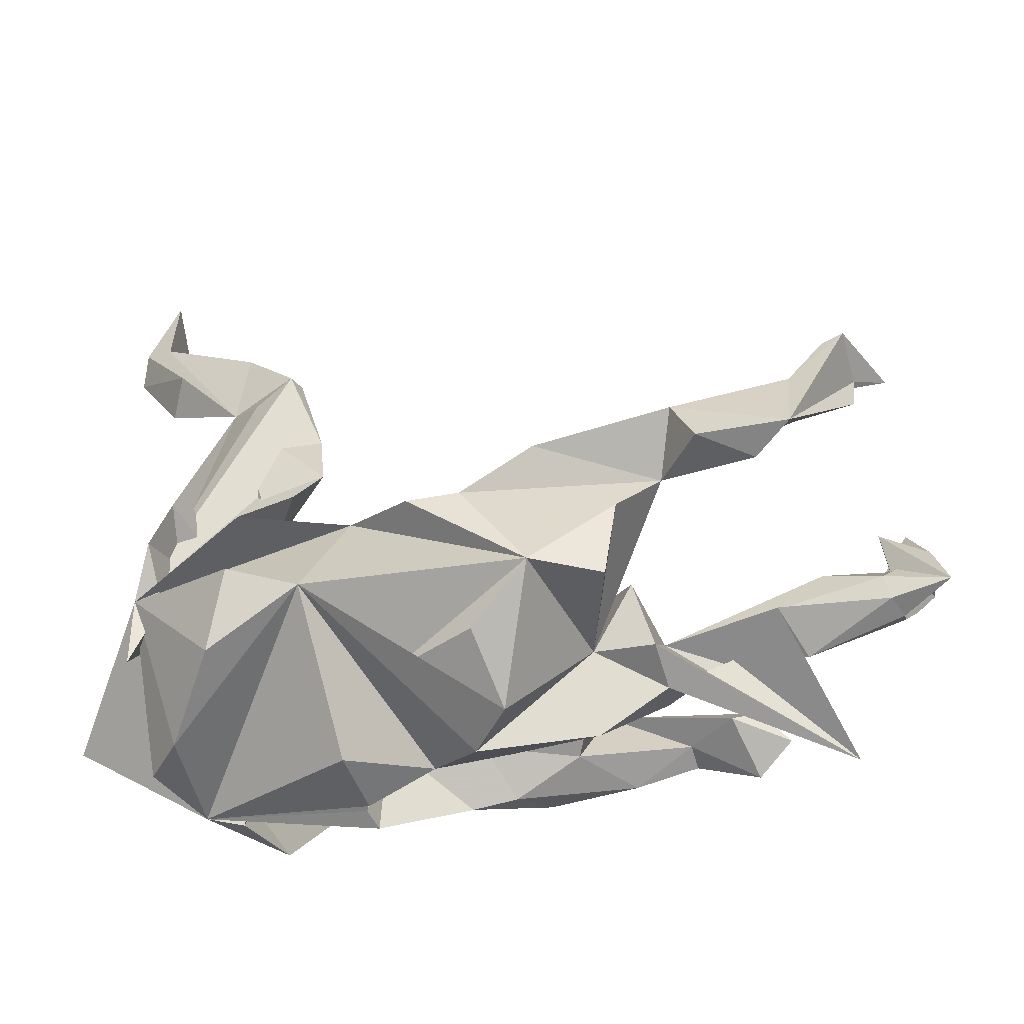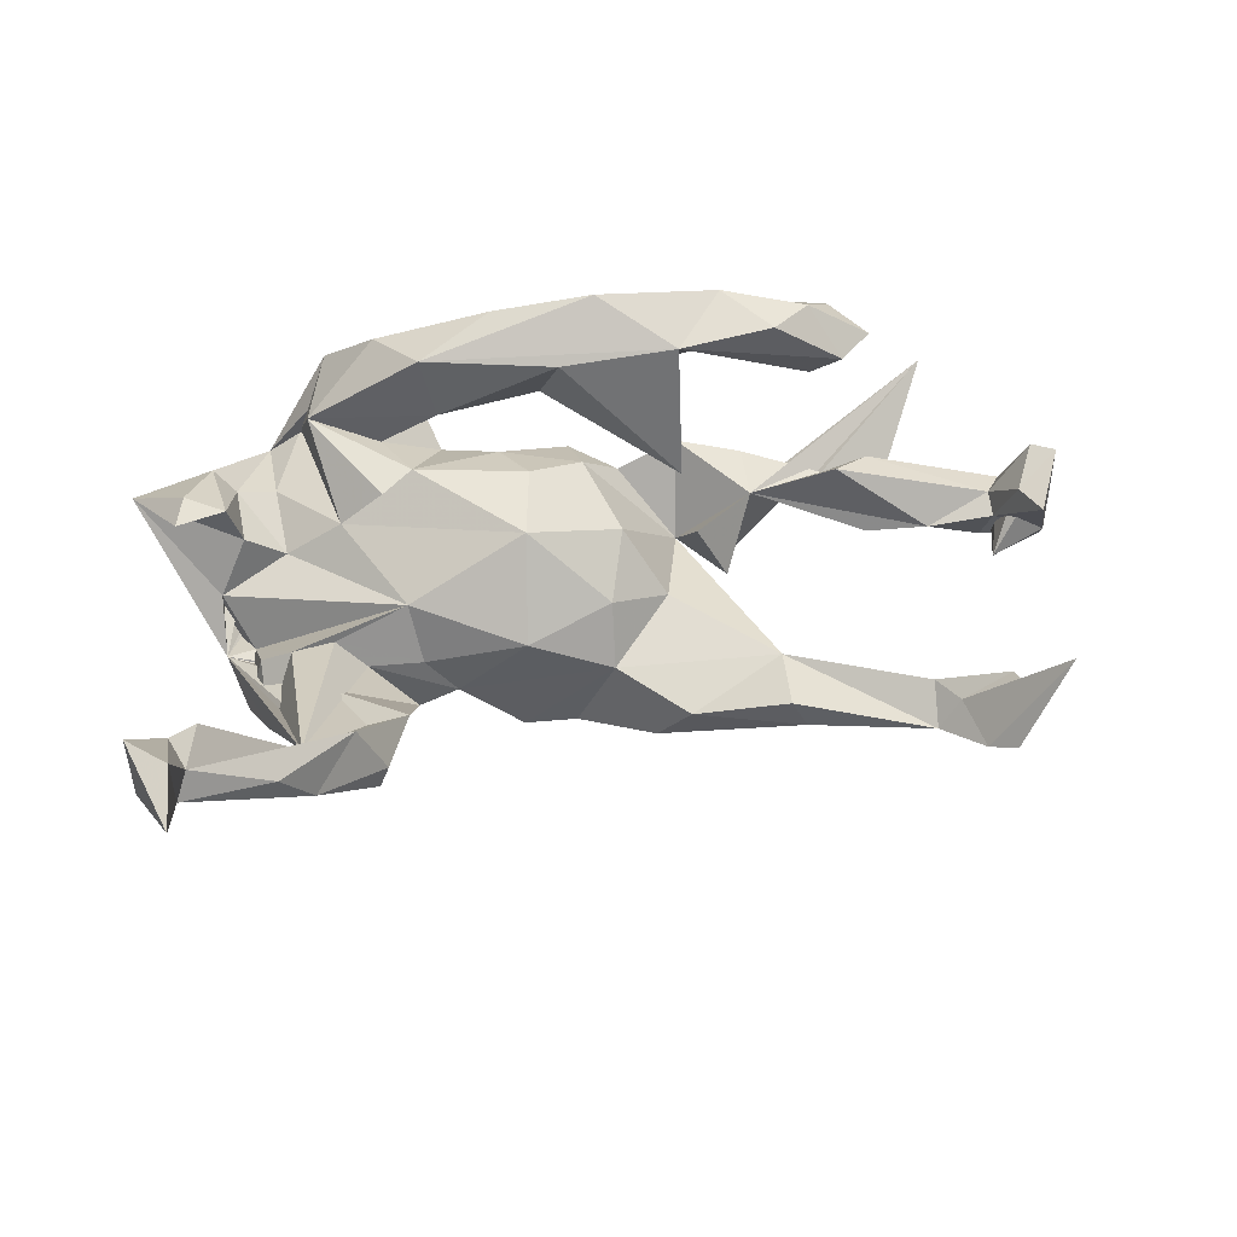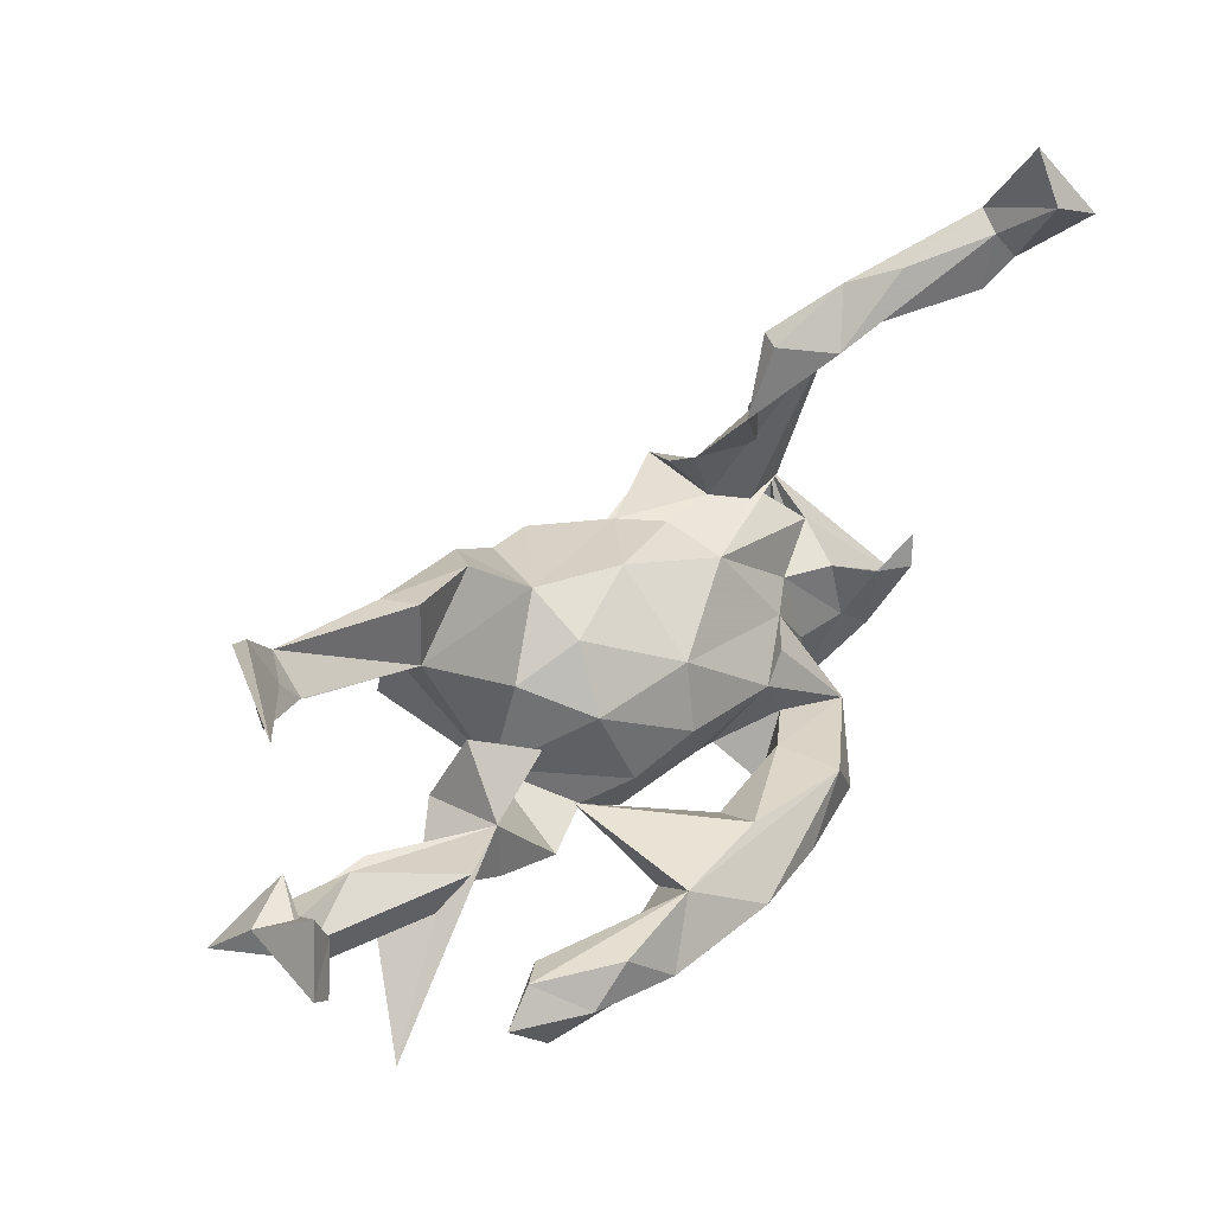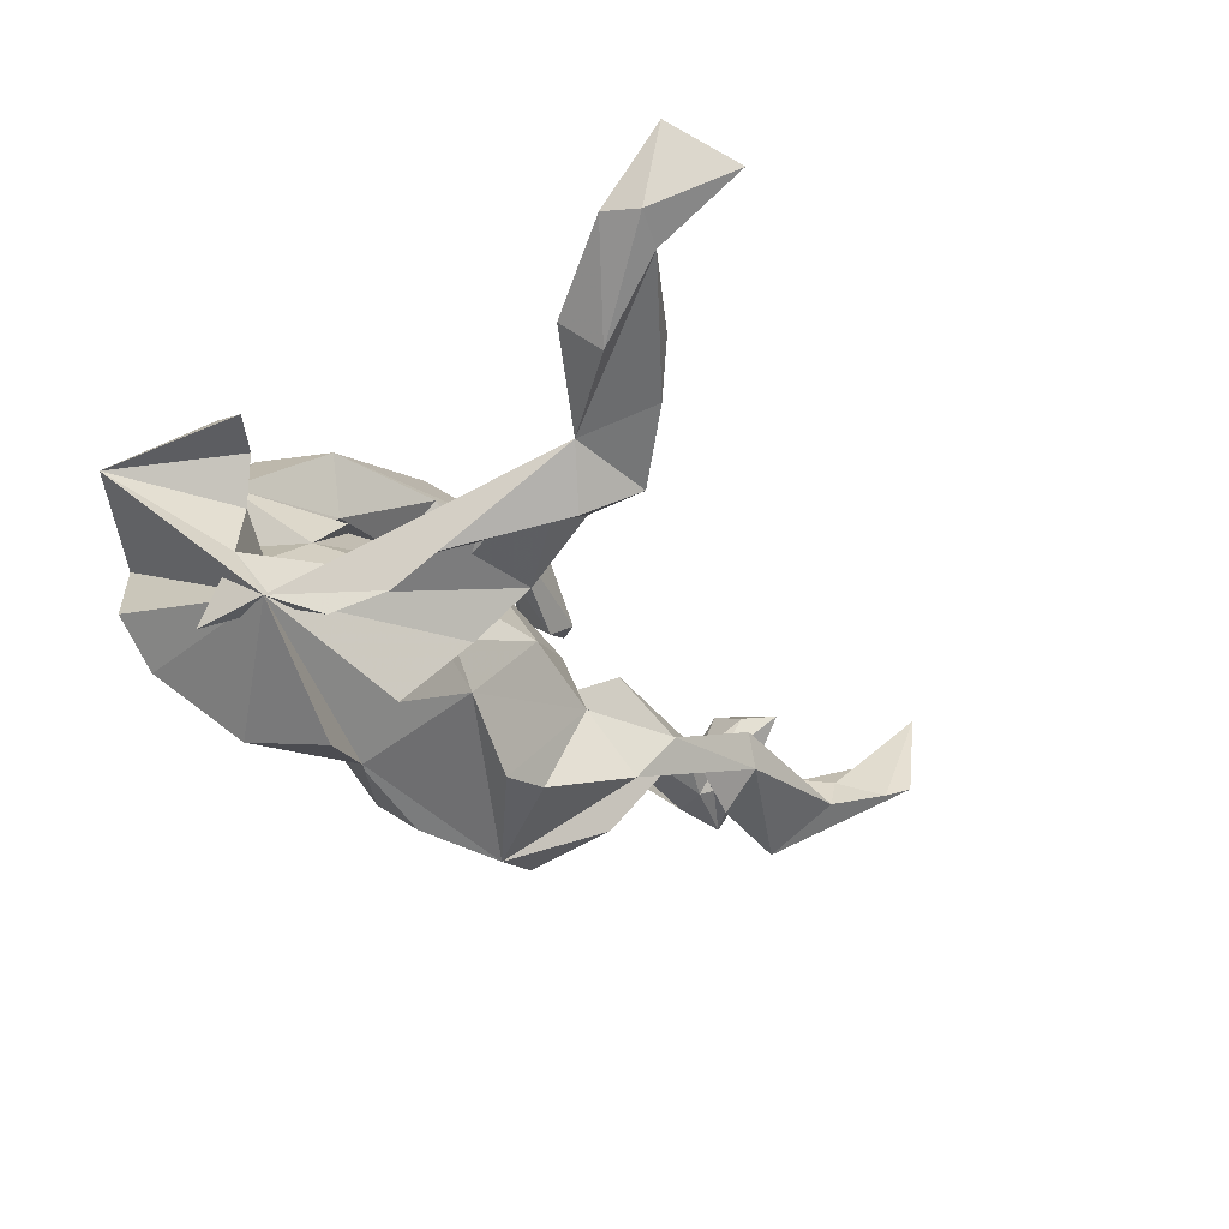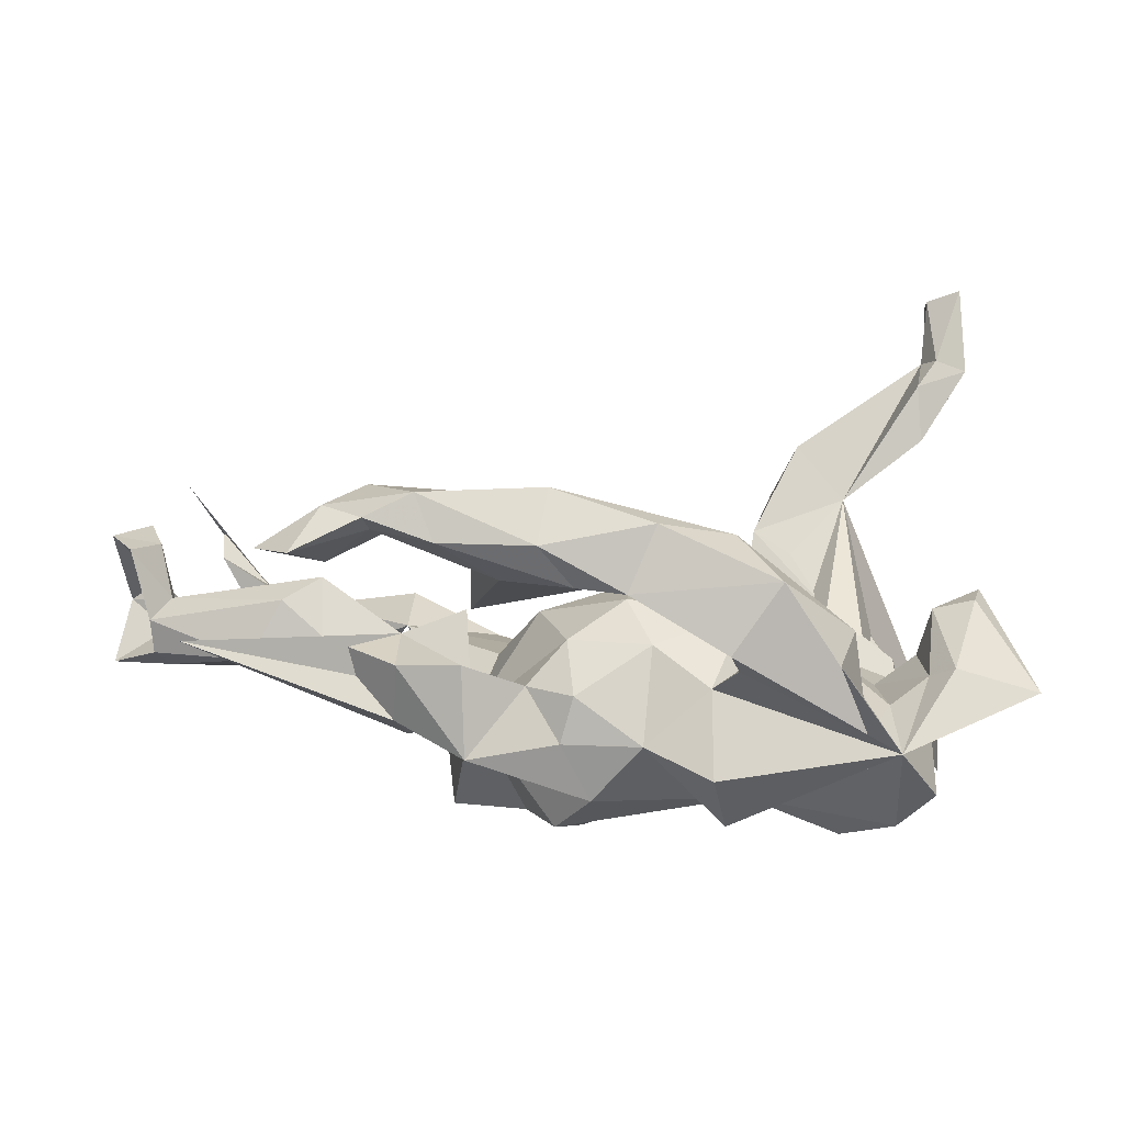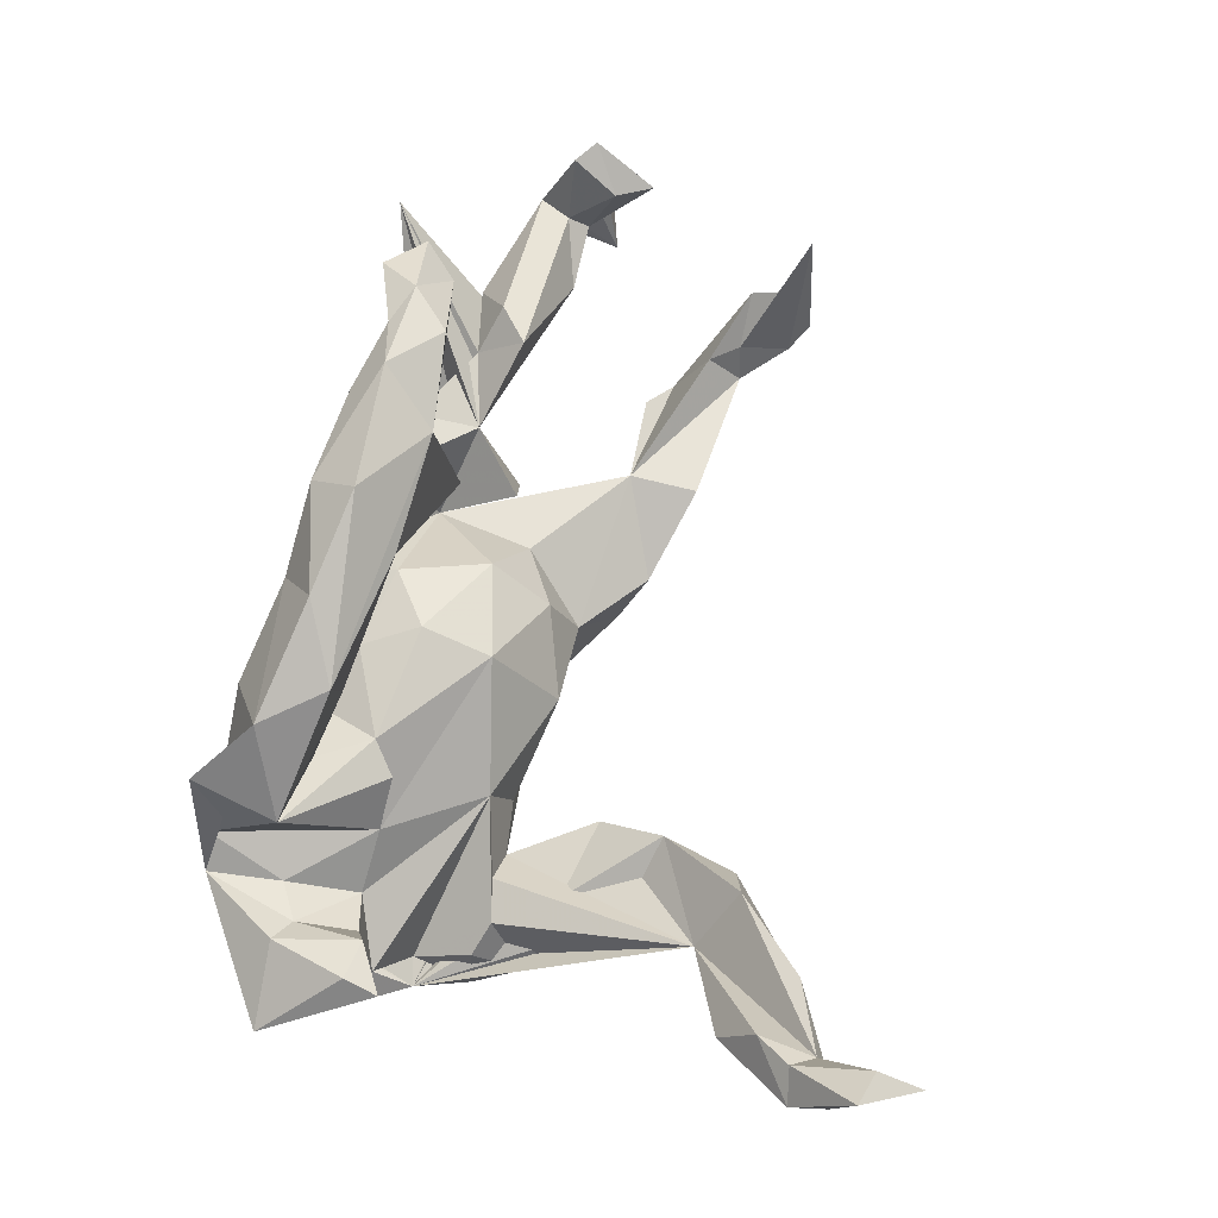
<metadata>
{"format":"obj","ext":"obj","renderer":"f3d","projection":"perspective","resolution":1024,"background":"white","views":[{"elev":-23.8,"azim":-173.6,"up":"+Y"},{"elev":41.3,"azim":170.7,"up":"+Z"},{"elev":42.6,"azim":-47.7,"up":"+Y"},{"elev":-25.9,"azim":118.6,"up":"+Z"},{"elev":30.2,"azim":-0.4,"up":"+Z"},{"elev":73.8,"azim":99.4,"up":"+Z"}]}
</metadata>
<code>
v 0.5366 0.5854 0.2955
v 0.4972 0.6731 0.2228
v 0.4885 0.6052 0.2679
v 0.4929 0.501 0.2109
v 0.5358 0.5598 0.18
v 0.4906 0.5544 0.1531
v 0.5428 0.5071 0.1888
v 0.4755 0.5357 0.1883
v 0.4589 0.4557 0.1873
v 0.3692 0.5046 0.1203
v 0.4423 0.4585 0.07112
v 0.2671 0.412 0.1025
v 0.4632 0.4072 0.1142
v 0.3384 0.3617 0.03208
v 0.2419 0.4075 -0.005054
v 0.3251 0.4739 0.05757
v 0.2863 0.3386 -0.04297
v 0.229 0.4034 0.02317
v 0.467 -0.08525 0.1168
v 0.5469 -0.1995 0.03535
v 0.4814 -0.03705 0.1051
v 0.1918 0.2977 0.0124
v 0.1218 -0.1541 0.2616
v 0.4341 -0.01856 -0.1306
v 0.3403 0.08088 -0.04644
v 0.4107 -0.07242 0.09465
v 0.4263 -0.1965 0.07436
v 0.3847 0.05944 -0.07451
v 0.2828 -0.2076 0.1424
v 0.3949 -0.1747 0.04791
v -0.1304 -0.1637 0.3407
v 0.3907 -0.08819 0.02734
v 0.172 0.205 -0.05959
v -0.2379 -0.0846 0.2909
v 0.1432 -0.1052 0.1107
v 0.1888 -0.0743 0.09599
v 0.2789 0.07163 -0.04432
v -0.07126 -0.1056 0.2644
v 0.01304 -0.1988 0.3047
v 0.2518 -0.08479 0.04082
v 0.2482 -0.3301 0.1635
v 0.1553 0.07768 -0.09596
v 0.1714 0.05119 -0.008134
v 0.3839 0.1331 -0.1385
v 0.179 -0.2467 0.2428
v 0.3325 -0.09942 -0.01587
v -0.0026 0.02654 0.08116
v 0.09926 -0.153 0.1667
v 0.4096 0.06019 -0.1647
v -0.3749 -0.0915 0.307
v 0.2933 -0.3143 0.04569
v 0.3421 -0.3124 0.01249
v 0.2016 0.1393 -0.1336
v -0.1461 -0.2305 0.2894
v -0.3091 -0.1595 0.3318
v -0.2408 -0.05993 0.08899
v 0.3926 -0.02517 -0.1278
v 0.1809 -0.184 0.1058
v 0.2353 0.08197 -0.08827
v -0.04967 -0.1597 0.1868
v -0.09762 -0.2338 0.2267
v -0.02787 -0.2491 0.2254
v 0.432 -0.1205 -0.153
v -0.2829 -0.2059 0.2801
v 0.1082 -0.294 0.1565
v 0.3391 -0.2035 0.01888
v -0.02126 -0.0723 0.1119
v 0.01241 -0.1553 0.08833
v 0.2619 0.06976 -0.2248
v 0.09123 -0.2166 0.05535
v -0.1978 -0.1747 0.2041
v -0.379 -0.1707 0.2997
v -0.371 -0.1451 0.267
v 0.1218 -0.2757 0.1213
v 0.01044 0.1194 -0.04856
v -0.4342 -0.1435 0.3037
v -0.1157 0.08576 -0.01426
v 0.4014 -0.2737 -0.08352
v -0.6312 0.3916 -0.08901
v -0.4799 -0.1049 0.2319
v -0.1444 0.000286 0.04789
v -0.1137 0.1264 -0.1025
v -0.1056 -0.1248 0.07828
v -0.2501 0.01615 0.04233
v -0.4776 -0.2005 0.2627
v 0.108 0.07954 -0.1535
v -0.6446 0.298 -0.03205
v -0.6472 0.3448 -0.01443
v -0.3479 0.164 -0.07633
v -0.5764 0.2934 -0.07944
v -0.3418 -0.05444 0.0454
v -0.2089 0.2143 -0.1263
v -0.2413 -0.1002 -0.06344
v -0.7004 0.3746 0.05211
v -0.3408 0.2641 -0.07883
v 0.2657 -0.02757 -0.2647
v -0.5284 -0.149 0.2408
v 0.01327 0.07697 -0.2378
v -0.4368 -0.121 0.2028
v 0.2917 -0.1433 -0.2473
v -0.4544 -0.007143 0.1116
v 0.09101 -0.3128 -0.03124
v -0.4516 -0.07536 0.05372
v -0.09728 -0.2128 0.04171
v -0.5481 0.2509 -0.07635
v -0.5449 0.2996 -0.1255
v -0.2048 0.0402 -0.05009
v -0.1638 -0.1655 0.02781
v -0.3655 0.2617 -0.1263
v -0.5096 -0.04691 0.09759
v 0.3537 -0.2498 -0.1531
v -0.2521 -0.1705 0.06546
v -0.2981 0.008751 -0.05054
v -0.06245 0.09047 -0.2286
v -0.1656 0.1761 -0.1935
v 0.1633 -0.04959 -0.2492
v -0.7181 0.1364 0.1166
v 0.1126 -0.2747 -0.1342
v -0.6769 0.0183 0.06202
v -0.5968 0.3655 -0.1058
v -0.6975 0.0841 0.1152
v -0.7593 0.04717 0.15
v -0.07384 -0.2585 -0.1024
v -0.403 0.195 -0.1682
v -0.3451 -0.1477 0.05141
v -0.00254 -0.2547 -0.01438
v -0.4903 0.1661 -0.1406
v -0.7302 0.01955 0.1426
v -0.6784 0.04775 0.04042
v -0.5836 0.04091 0.02732
v -0.6278 -0.2161 0.1356
v 0.03664 -0.1552 -0.1718
v -0.1163 -0.2383 -0.02057
v -0.7463 0.07237 0.02809
v -0.7042 -0.02546 0.05195
v -0.2485 -0.2258 -0.05516
v -0.1655 -0.03649 -0.2788
v -0.5412 0.2015 -0.1888
v -0.3332 -0.1034 -0.09443
v -0.349 -0.1512 -0.03932
v -0.5127 -0.02796 -0.02684
v -0.1234 -0.2212 -0.174
v -0.6699 0.02061 -0.01294
v -0.5562 -0.08932 0.02381
v -0.08314 -0.1237 -0.243
v -0.6999 -0.03705 0.004019
v -0.2727 -0.05312 -0.2546
v -0.6802 -0.01988 -0.02715
v -0.7678 0.004205 -0.03748
v -0.669 0.09164 0.002908
v -0.2871 0.06839 -0.2119
v 0.4314 -0.06981 -0.05736
f 77 82 107
f 89 107 82
f 43 46 152
f 32 152 46
f 57 43 152
f 40 46 43
f 92 89 82
f 107 81 77
f 47 77 81
f 93 81 107
f 75 82 77
f 100 24 111
f 78 111 24
f 96 24 100
f 116 100 111
f 93 107 89
f 151 93 89
f 52 116 111
f 96 100 116
f 147 93 151
f 116 132 137
f 145 137 132
f 86 116 137
f 142 137 145
f 142 145 132
f 137 147 151
f 137 93 147
f 26 19 21
f 20 21 19
f 20 26 21
f 27 19 26
f 27 20 19
f 89 109 115
f 92 115 109
f 114 89 115
f 124 109 89
f 138 109 124
f 106 109 138
f 127 138 124
f 95 109 106
f 90 105 106
f 89 106 105
f 87 105 90
f 120 90 106
f 106 79 120
f 94 120 79
f 138 79 106
f 94 90 120
f 138 88 79
f 94 79 88
f 87 88 138
f 96 116 24
f 86 24 116
f 69 24 86
f 98 86 137
f 115 82 114
f 98 114 82
f 98 82 86
f 75 86 82
f 42 86 75
f 92 82 115
f 95 92 109
f 95 89 92
f 89 95 106
f 88 90 94
f 53 24 69
f 59 69 86
f 42 59 86
f 53 69 59
f 37 59 42
f 43 57 25
f 28 25 57
f 37 43 25
f 44 25 28
f 49 28 57
f 42 43 37
f 24 152 20
f 32 20 152
f 63 152 24
f 14 59 37
f 114 137 89
f 151 89 137
f 137 114 98
f 25 14 37
f 13 11 7
f 5 7 11
f 9 13 7
f 14 11 13
f 6 5 11
f 1 7 5
f 14 6 11
f 2 5 6
f 6 10 8
f 12 8 10
f 3 6 8
f 16 10 6
f 71 64 73
f 72 73 64
f 34 71 73
f 61 64 71
f 56 71 34
f 99 34 73
f 55 72 64
f 85 73 72
f 61 54 64
f 55 64 54
f 62 54 61
f 60 61 71
f 52 45 65
f 62 65 45
f 74 52 65
f 41 45 52
f 76 80 97
f 99 97 80
f 85 76 97
f 50 80 76
f 99 85 97
f 73 85 99
f 34 99 80
f 76 72 55
f 50 76 55
f 85 72 76
f 31 55 54
f 39 31 54
f 34 55 31
f 63 57 152
f 2 1 5
f 4 7 1
f 4 3 8
f 2 6 3
f 1 2 3
f 4 1 3
f 78 52 111
f 118 116 52
f 126 116 118
f 102 118 52
f 93 139 113
f 91 113 139
f 84 93 113
f 148 91 141
f 131 141 91
f 84 113 91
f 52 78 24
f 91 93 84
f 20 52 24
f 75 77 47
f 67 47 81
f 27 52 20
f 40 66 46
f 30 46 66
f 51 66 40
f 32 46 30
f 52 30 66
f 29 40 36
f 35 36 40
f 47 35 40
f 43 47 40
f 67 35 47
f 30 27 26
f 26 32 30
f 20 32 26
f 125 91 103
f 101 103 91
f 110 103 101
f 119 110 101
f 144 103 110
f 131 140 103
f 125 103 140
f 141 131 103
f 139 140 131
f 91 139 131
f 93 140 139
f 23 48 38
f 60 38 48
f 34 23 38
f 136 112 125
f 91 125 112
f 140 136 125
f 108 112 136
f 146 135 150
f 128 150 135
f 149 146 150
f 144 135 146
f 110 135 144
f 148 144 146
f 103 144 141
f 148 141 144
f 93 136 140
f 123 136 93
f 133 108 136
f 123 133 136
f 104 108 133
f 126 133 123
f 149 150 134
f 122 134 150
f 143 149 134
f 148 146 149
f 143 148 149
f 142 123 93
f 39 45 23
f 29 23 45
f 31 23 34
f 56 34 38
f 41 29 45
f 48 23 29
f 60 56 38
f 71 56 60
f 48 62 60
f 61 60 62
f 65 62 48
f 51 29 41
f 52 51 41
f 80 50 34
f 55 34 50
f 74 65 48
f 128 121 122
f 117 122 121
f 150 128 122
f 119 121 128
f 126 70 68
f 35 68 70
f 68 67 83
f 81 83 67
f 104 68 83
f 35 67 68
f 40 29 51
f 35 58 29
f 48 29 58
f 36 35 29
f 70 58 35
f 74 48 58
f 137 142 93
f 116 123 142
f 93 108 83
f 104 83 108
f 81 93 83
f 112 108 93
f 130 101 91
f 119 101 130
f 43 42 75
f 24 49 57
f 63 24 57
f 44 28 49
f 33 53 59
f 14 33 59
f 24 53 33
f 44 14 25
f 22 33 14
f 44 49 24
f 14 44 24
f 22 24 33
f 15 24 22
f 12 22 14
f 18 22 12
f 8 12 14
f 17 14 24
f 15 14 17
f 15 17 24
f 70 74 58
f 52 74 70
f 70 102 52
f 126 102 70
f 119 128 135
f 39 23 31
f 62 39 54
f 62 45 39
f 18 15 22
f 16 15 18
f 16 18 12
f 9 14 13
f 10 16 12
f 14 15 16
f 9 8 14
f 9 4 8
f 7 4 9
f 6 14 16
f 91 148 143
f 129 143 134
f 132 116 142
f 126 123 116
f 143 130 91
f 129 130 143
f 119 130 129
f 117 129 134
f 121 129 117
f 122 117 134
f 119 129 121
f 112 93 91
f 127 124 89
f 138 127 89
f 89 105 138
f 87 138 105
f 75 47 43
f 88 87 90
f 119 135 110
f 126 118 102
f 104 133 126
f 68 104 126
f 66 51 52
f 52 27 30

</code>
